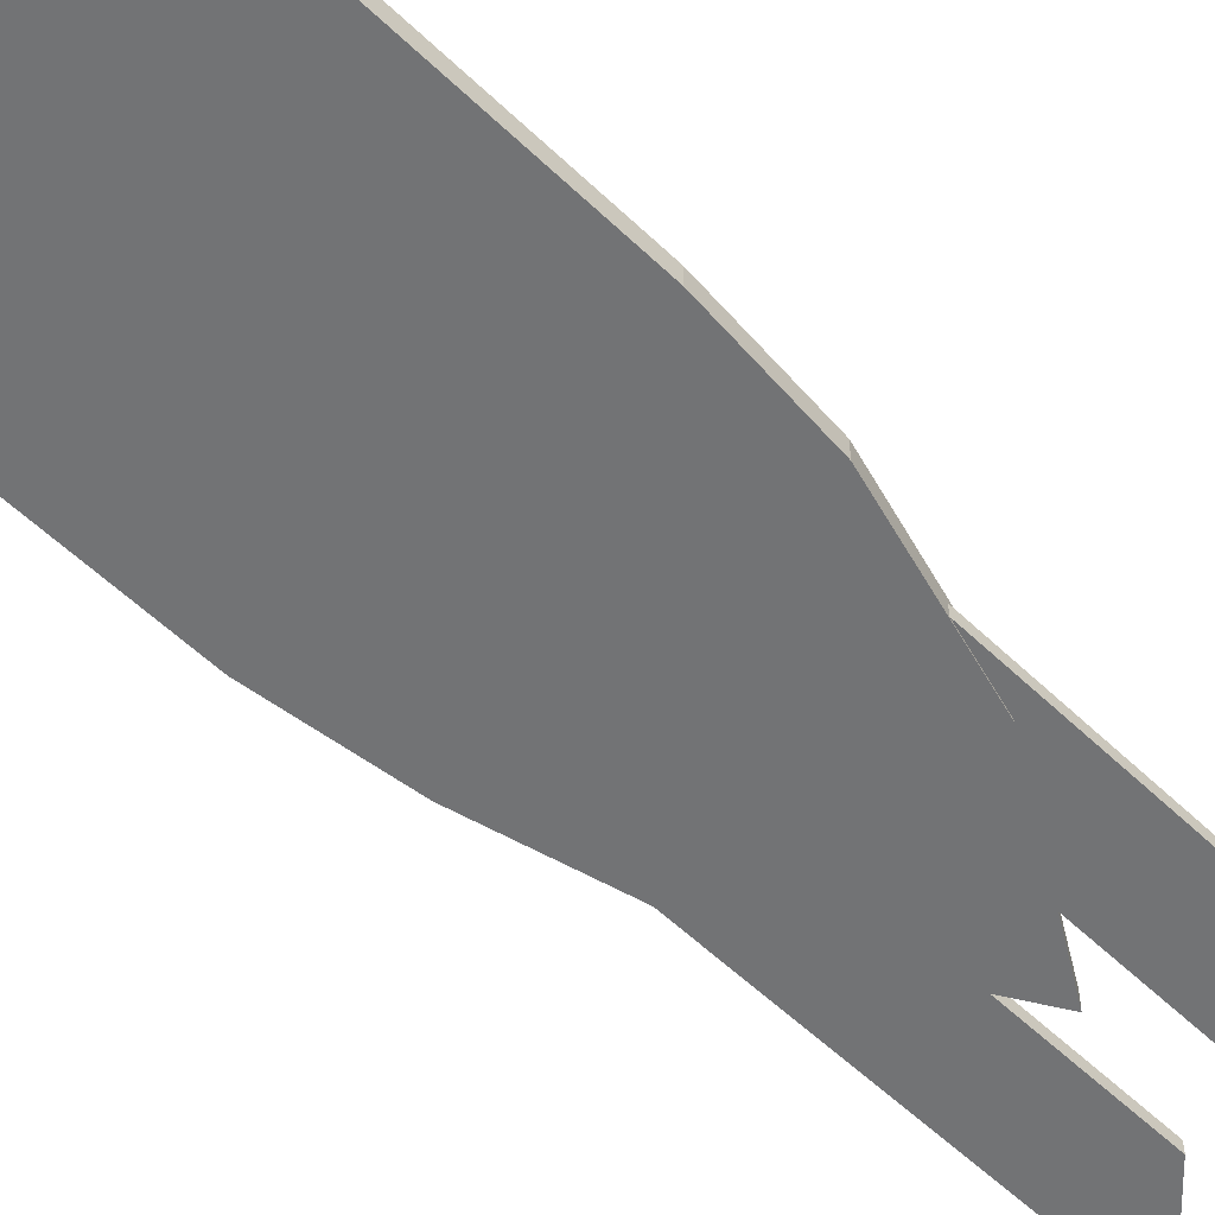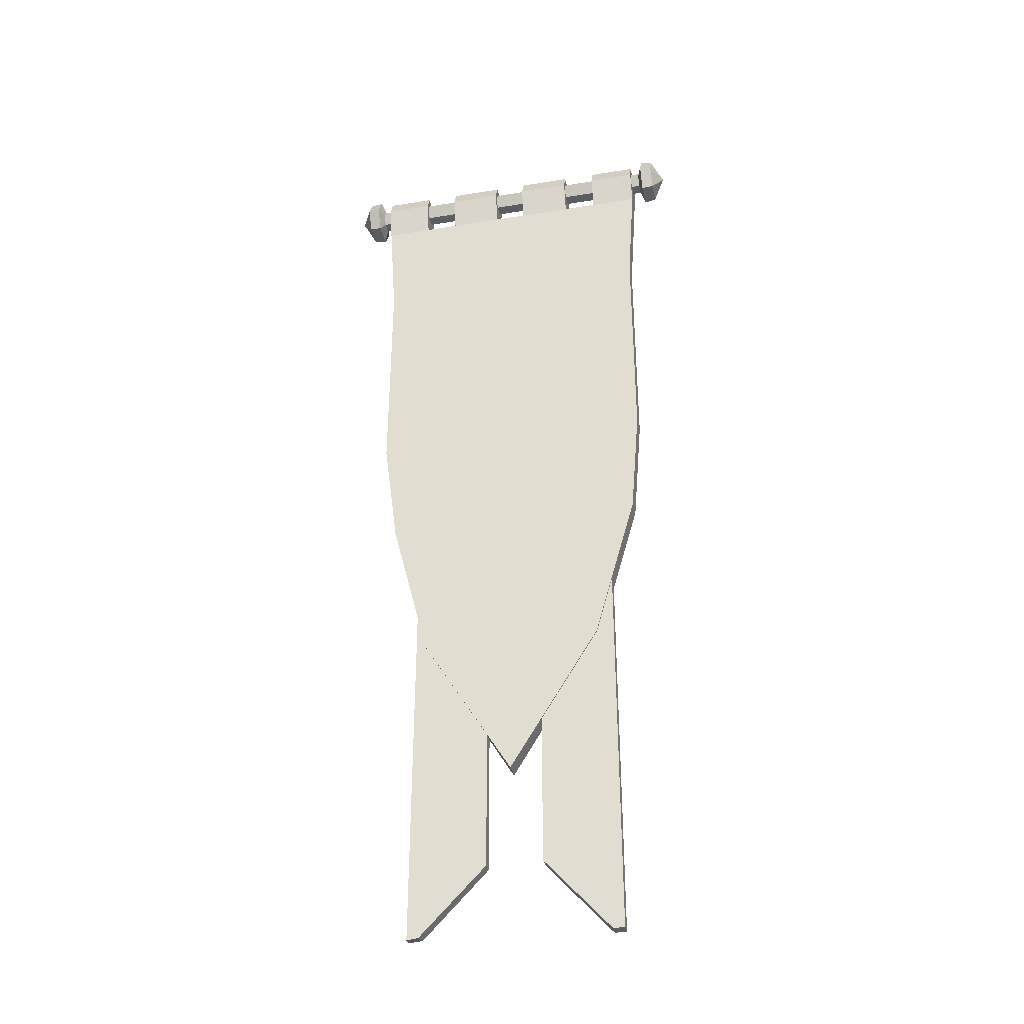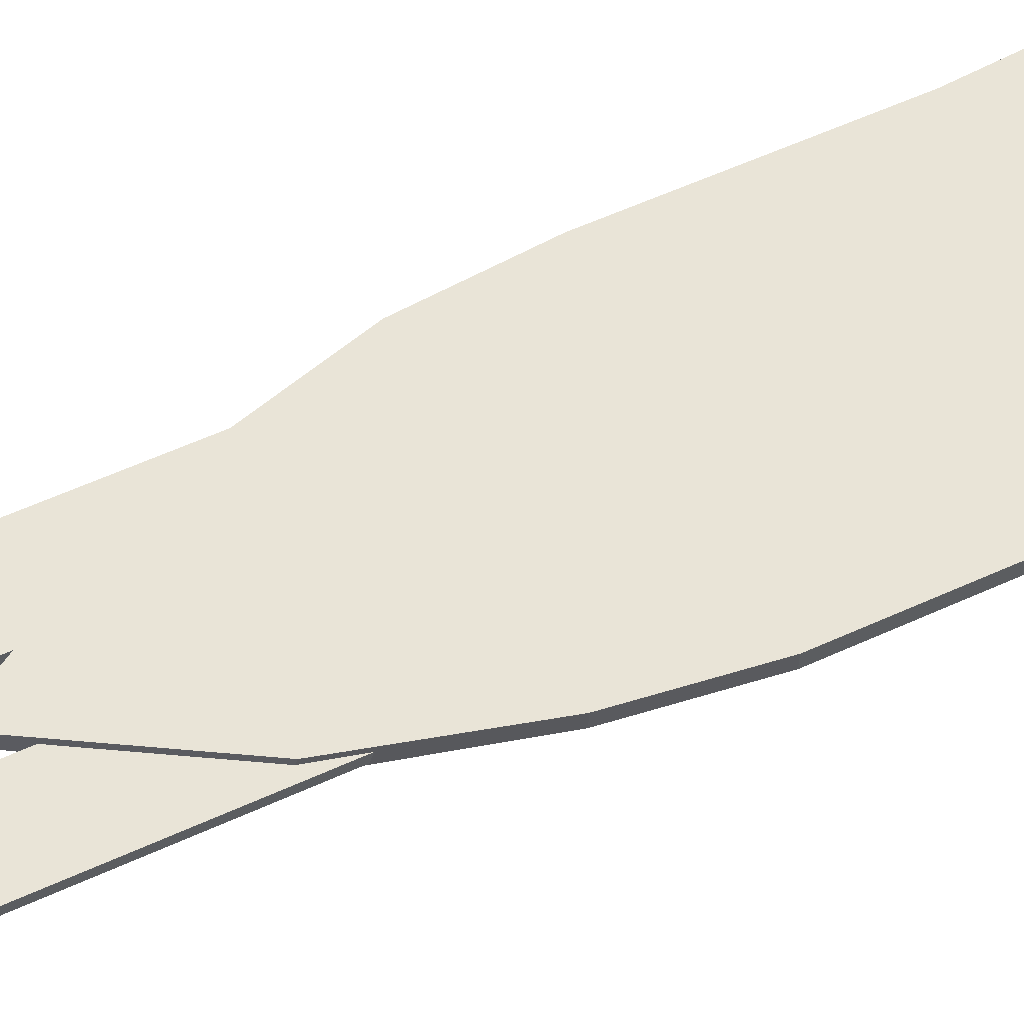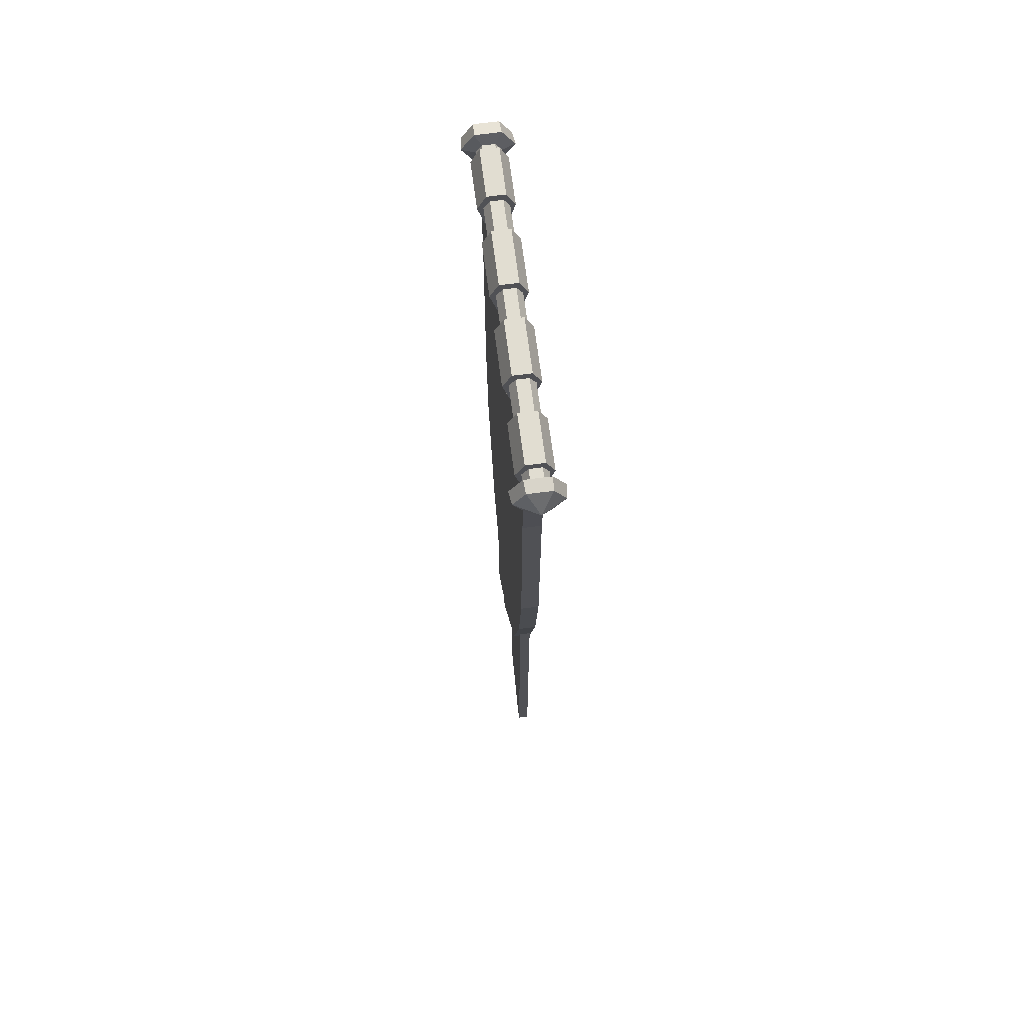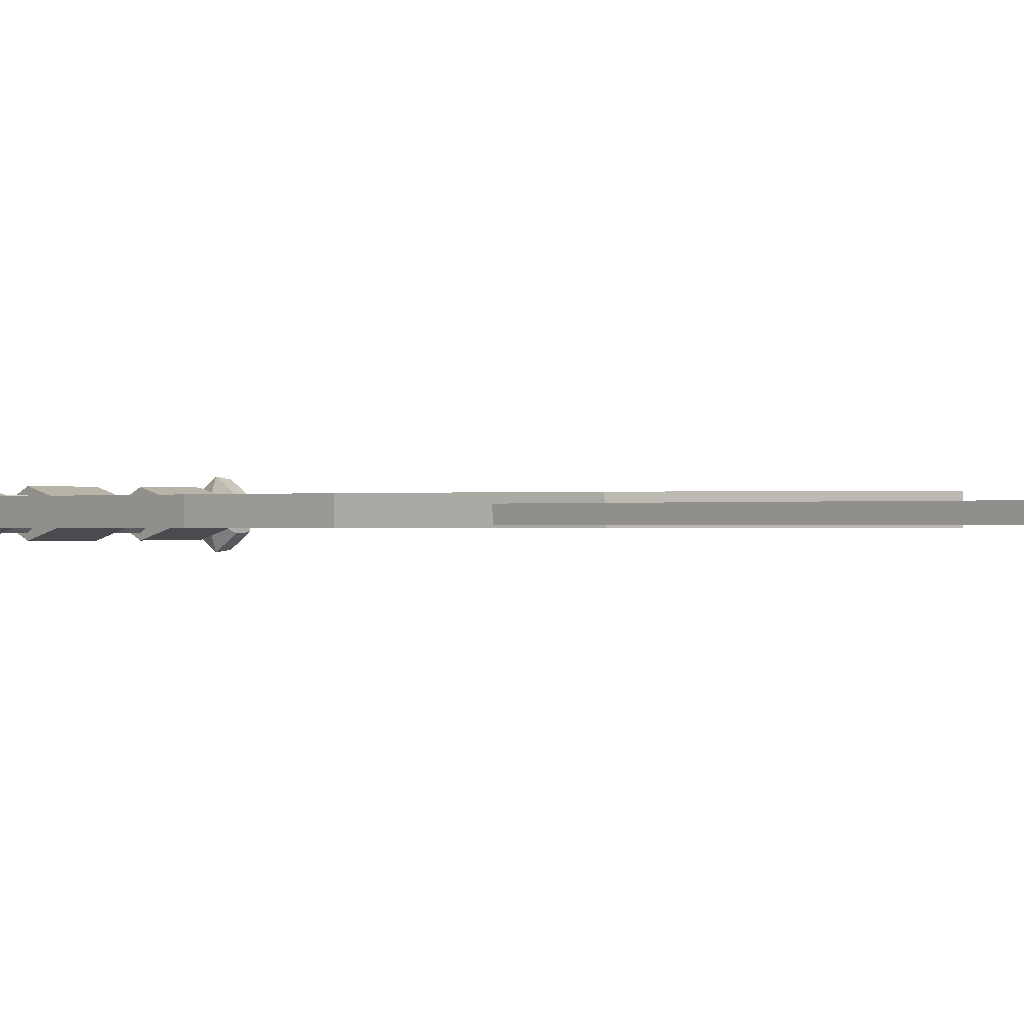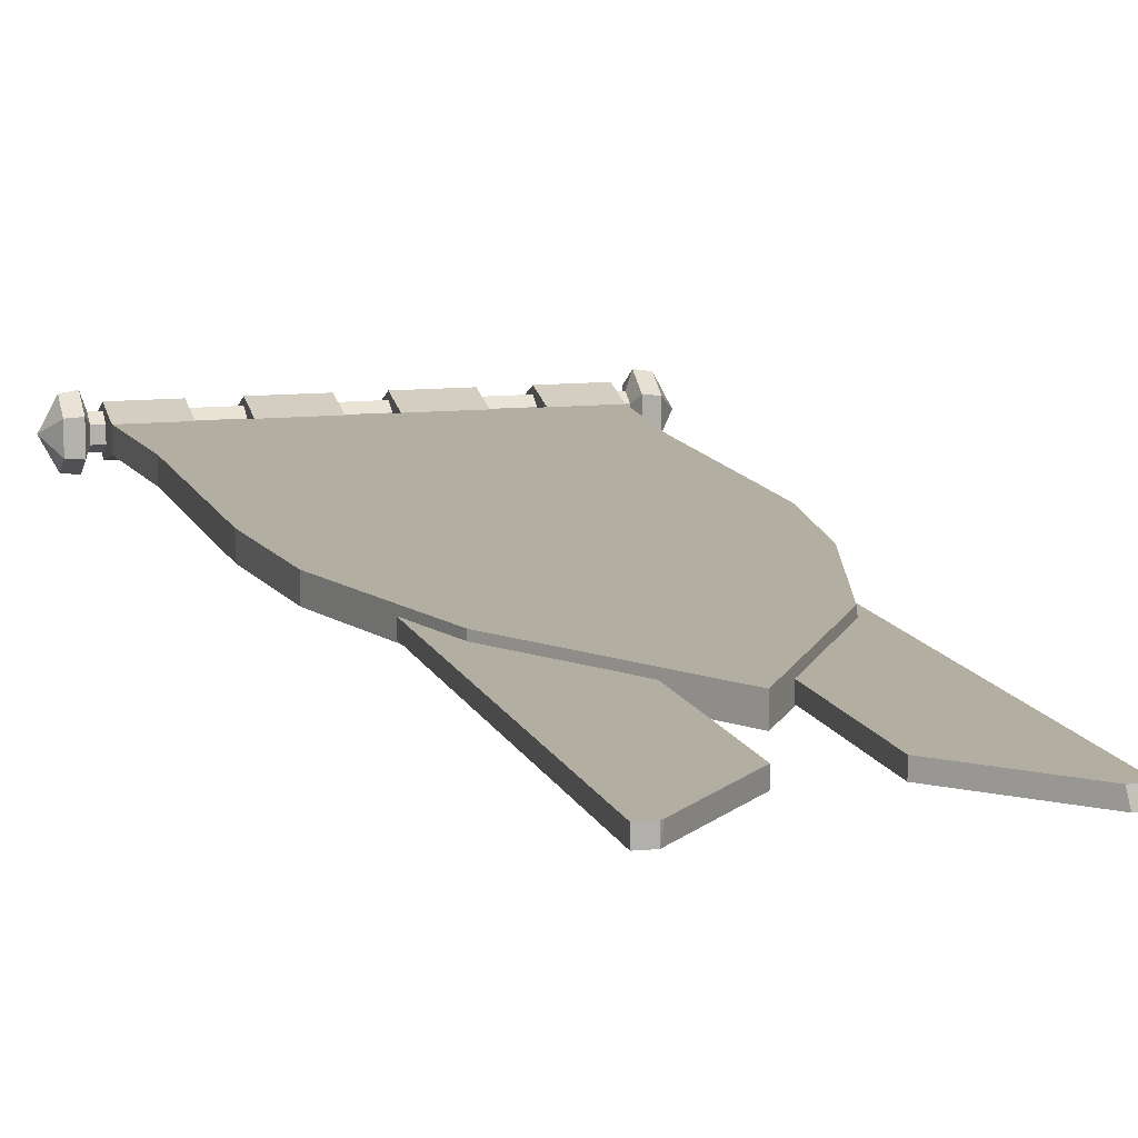
<metadata>
{"format":"obj","ext":"obj","renderer":"f3d","projection":"perspective","resolution":1024,"background":"white","views":[{"elev":-55.8,"azim":-135.2,"up":"+Z"},{"elev":-36.3,"azim":-168.0,"up":"+Y"},{"elev":60.8,"azim":65.3,"up":"+Z"},{"elev":68.8,"azim":82.6,"up":"+Y"},{"elev":-0.2,"azim":-41.6,"up":"+Z"},{"elev":10.8,"azim":-14.8,"up":"+Z"}]}
</metadata>
<code>
v 59.96 -649 3.026
v 29.82 -618.2 3.026
v 59.96 -399.4 3.026
v 29.82 -478.9 3.026
v 59.96 -399.4 -4.518
v 29.82 -478.9 -4.518
v 59.96 -649 -4.518
v 29.82 -618.2 -4.518
v 70.91 -393.8 3.026
v 17.25 -496.3 3.026
v 17.25 -496.3 -4.518
v 70.91 -393.8 -4.518
v 17.25 -629.2 -4.518
v 17.25 -629.2 3.026
v -64.55 -654.5 3.026
v -34.41 -618.2 3.026
v -64.55 -399.4 3.026
v -34.41 -478.9 3.026
v -64.55 -399.4 -4.518
v -34.41 -478.9 -4.518
v -64.55 -654.5 -4.518
v -34.41 -618.2 -4.518
v -75.5 -393.8 3.026
v -21.84 -496.3 3.026
v -21.84 -496.3 -4.518
v -75.5 -393.8 -4.518
v -21.84 -629.2 -4.518
v -21.84 -629.2 3.026
v 62.95 -677 -4.518
v 61.55 -675.8 3.026
v 70.91 -676.8 3.026
v 70.91 -677.8 -4.518
v -67.68 -681.9 -4.518
v -67.71 -681.9 3.026
v -75.5 -681.7 3.026
v -75.5 -681.6 -4.518
v -65.83 -680.1 3.026
v -111.8 7.697 -3.655
v -111.8 7.697 4.655
v -111.8 0.5 8.811
v -111.8 -6.697 4.655
v -111.8 -6.697 -3.655
v -111.8 0.5 -7.81
v 112.8 7.697 -3.655
v 112.8 0.5 -7.81
v 112.8 -6.697 -3.655
v 112.8 -6.697 4.655
v 112.8 0.5 8.811
v 112.8 7.697 4.655
v -123.5 14.47 -7.563
v -123.5 14.47 8.563
v -132.2 0.5 0.499
v -123.5 0.5 16.63
v -123.5 -13.47 8.563
v -123.5 -13.47 -7.563
v -123.5 0.5 -15.63
v -115 15.48 9.151
v -115 15.48 -8.151
v -115 0.5 17.8
v -115 -14.48 9.151
v -115 -14.48 -8.151
v -115 0.5 -16.8
v 124.5 14.47 -7.563
v 124.5 14.47 8.563
v 133.2 0.5 0.499
v 124.5 0.5 16.63
v 124.5 -13.47 8.563
v 124.5 -13.47 -7.563
v 124.5 0.5 -15.63
v 116 15.48 -8.151
v 116 0.5 -16.8
v 116 -14.48 -8.151
v 116 -14.48 9.151
v 116 0.5 17.8
v 116 15.48 9.151
v -105.5 -22.86 6.938
v -71.91 -22.86 6.938
v -105.5 13.67 6.938
v -71.91 13.67 6.938
v -105.5 13.67 -5.455
v -71.91 13.67 -5.455
v -105.5 -22.86 -5.455
v -71.91 -22.86 -5.455
v -47.9 -22.86 6.938
v -10.92 -22.86 6.938
v -47.9 13.67 6.938
v -10.92 13.67 6.938
v -47.9 13.67 -5.455
v -10.92 13.67 -5.455
v -47.9 -22.86 -5.455
v -10.92 -22.86 -5.455
v 12.22 -22.86 6.938
v 49.19 -22.86 6.938
v 12.22 13.67 6.938
v 49.19 13.67 6.938
v 12.22 13.67 -5.455
v 49.19 13.67 -5.455
v 12.22 -22.86 -5.455
v 49.19 -22.86 -5.455
v 73.2 -22.86 6.938
v 106.5 -22.86 6.938
v 73.2 13.67 6.938
v 106.5 13.67 6.938
v 73.2 13.67 -5.455
v 106.5 13.67 -5.455
v 73.2 -22.86 -5.455
v 106.5 -22.86 -5.455
v -54.08 -431.4 6.938
v 54.99 -431.4 6.938
v -89.3 -39.4 6.938
v 90.3 -39.4 6.938
v -90.32 -35 -5.455
v 91.32 -35 -5.455
v -49.94 -442.5 -5.455
v 50.84 -442.5 -5.455
v -85.77 -101.8 6.938
v 86.77 -101.8 6.938
v 86.77 -101.8 -5.455
v -85.77 -101.8 -5.455
v -85.77 -264.2 6.938
v 86.77 -264.2 6.938
v 86.77 -264.2 -5.455
v -85.77 -264.2 -5.455
v 101.2 -101.8 6.938
v 101.2 -101.8 -5.455
v -100.2 -101.8 -5.455
v -100.2 -101.8 6.938
v 101.2 -264.2 6.938
v 101.2 -264.2 -5.455
v -100.2 -264.2 -5.455
v -100.2 -264.2 6.938
v 0.4482 -514.4 6.938
v 0.4482 -557 6.938
v 0.4482 -557 -5.455
v 0.4482 -514.4 -5.455
v 78.48 -344.2 6.938
v 77.01 -344.2 -5.455
v 90.74 -344.2 -5.455
v 90.74 -344.2 6.938
v 4.367 -450.2 6.938
v -80.33 -344.2 6.938
v -29.84 -423.4 6.938
v 35.5 -420.2 6.938
v 4.917 -35 6.938
v -76.3 -67.39 6.938
v -29.63 -58.71 6.938
v 49.27 -35 6.938
v 76.18 -55.44 6.938
v -63.08 -451.8 6.938
v -63.09 -453.1 -5.455
v 63.78 -446.9 6.938
v 63.84 -450.7 -5.455
v -105.5 0.4999 12.77
v -71.9 0.4999 12.77
v -71.9 0.5 -11.28
v -105.5 0.5 -11.28
v -47.9 0.4999 12.77
v -10.92 0.4999 12.77
v -10.92 0.5 -11.28
v -47.9 0.5 -11.28
v 12.22 0.4999 12.77
v 49.19 0.4999 12.77
v 49.19 0.5 -11.28
v 12.22 0.5 -11.28
v 73.2 0.4999 12.77
v 106.5 0.4999 12.77
v 106.5 0.5 -11.28
v 73.2 0.5 -11.28
v -93.57 -344.2 6.938
v -93.5 -344.2 -5.455
v -80.34 -344.2 -5.455
f 4 2 1 3
f 5 7 8 6
f 11 13 14 10
f 9 31 32 12
f 7 29 13 8
f 10 14 2 4
f 12 32 7 5
f 11 6 8 13
f 9 3 1 31
f 18 17 15 16
f 19 20 22 21
f 25 24 28 27
f 23 26 36 35
f 21 22 27 33
f 34 37 15 35
f 24 18 16 28
f 26 19 21 36
f 25 27 22 20
f 29 30 14 13
f 30 31 1
f 29 7 32
f 2 14 30 1
f 29 32 31 30
f 34 33 37
f 37 33 27 28
f 16 15 37 28
f 23 35 15 17
f 33 36 21
f 34 35 36 33
f 49 44 38 39
f 48 49 39 40
f 47 48 40 41
f 46 47 41 42
f 45 46 42 43
f 44 45 43 38
f 51 50 52
f 53 51 52
f 54 53 52
f 55 54 52
f 56 55 52
f 50 56 52
f 63 64 65
f 64 66 65
f 66 67 65
f 67 68 65
f 68 69 65
f 69 63 65
f 50 51 57 58
f 51 53 59 57
f 53 54 60 59
f 54 55 61 60
f 55 56 62 61
f 56 50 58 62
f 71 70 63 69
f 72 71 69 68
f 73 72 68 67
f 74 73 67 66
f 75 74 66 64
f 70 75 64 63
f 39 38 58 57
f 40 39 57 59
f 41 40 59 60
f 42 41 60 61
f 43 42 61 62
f 38 43 62 58
f 45 44 70 71
f 46 45 71 72
f 47 46 72 73
f 48 47 73 74
f 49 48 74 75
f 44 49 75 70
f 153 154 79 78
f 78 79 81 80
f 80 81 155 156
f 154 155 81 79
f 156 153 78 80
f 157 158 87 86
f 86 87 89 88
f 88 89 159 160
f 158 159 89 87
f 160 157 86 88
f 161 162 95 94
f 94 95 97 96
f 96 97 163 164
f 162 163 97 95
f 164 161 94 96
f 165 166 103 102
f 102 103 105 104
f 104 105 167 168
f 166 167 105 103
f 168 165 102 104
f 112 113 118 119
f 133 134 152 151
f 120 121 117 116
f 128 129 125 124
f 119 118 122 123
f 130 131 127 126
f 123 122 137 171
f 85 144 92
f 83 112 82
f 152 134 135 115
f 109 132 133 151
f 111 117 124 101
f 112 119 126 82
f 122 118 125 129
f 117 121 128 124
f 120 116 127 131
f 119 123 130 126
f 115 137 138 152
f 141 169 149 108
f 150 170 171 114
f 149 133 132 108
f 114 135 134 150
f 139 138 129 128
f 115 114 171 137
f 138 137 122 129
f 139 136 109 151
f 136 143 109
f 145 110 116
f 124 125 107 101
f 126 127 76 82
f 125 118 113 107
f 127 116 110 76
f 108 132 140 142
f 128 121 136 139
f 108 142 141
f 109 143 140 132
f 136 141 142 140 143
f 136 121 120 141
f 147 148 111
f 146 117 148 147 144
f 110 145 146 144
f 116 117 146 145
f 111 148 117
f 150 149 169 170
f 149 150 134 133
f 151 152 138 139
f 83 77 84 90
f 91 85 92 98
f 99 93 100 106
f 100 111 101
f 84 144 85
f 92 144 147 93
f 93 147 111 100
f 110 144 84 77
f 110 77 76
f 113 99 106
f 113 106 107
f 113 98 99
f 91 112 90
f 90 112 83
f 113 112 91 98
f 76 77 154 153
f 77 83 155 154
f 156 155 83 82
f 82 76 153 156
f 84 85 158 157
f 85 91 159 158
f 160 159 91 90
f 90 84 157 160
f 92 93 162 161
f 93 99 163 162
f 164 163 99 98
f 98 92 161 164
f 100 101 166 165
f 101 107 167 166
f 168 167 107 106
f 106 100 165 168
f 131 169 141 120
f 170 169 131 130
f 171 170 130 123
f 135 114 115

</code>
